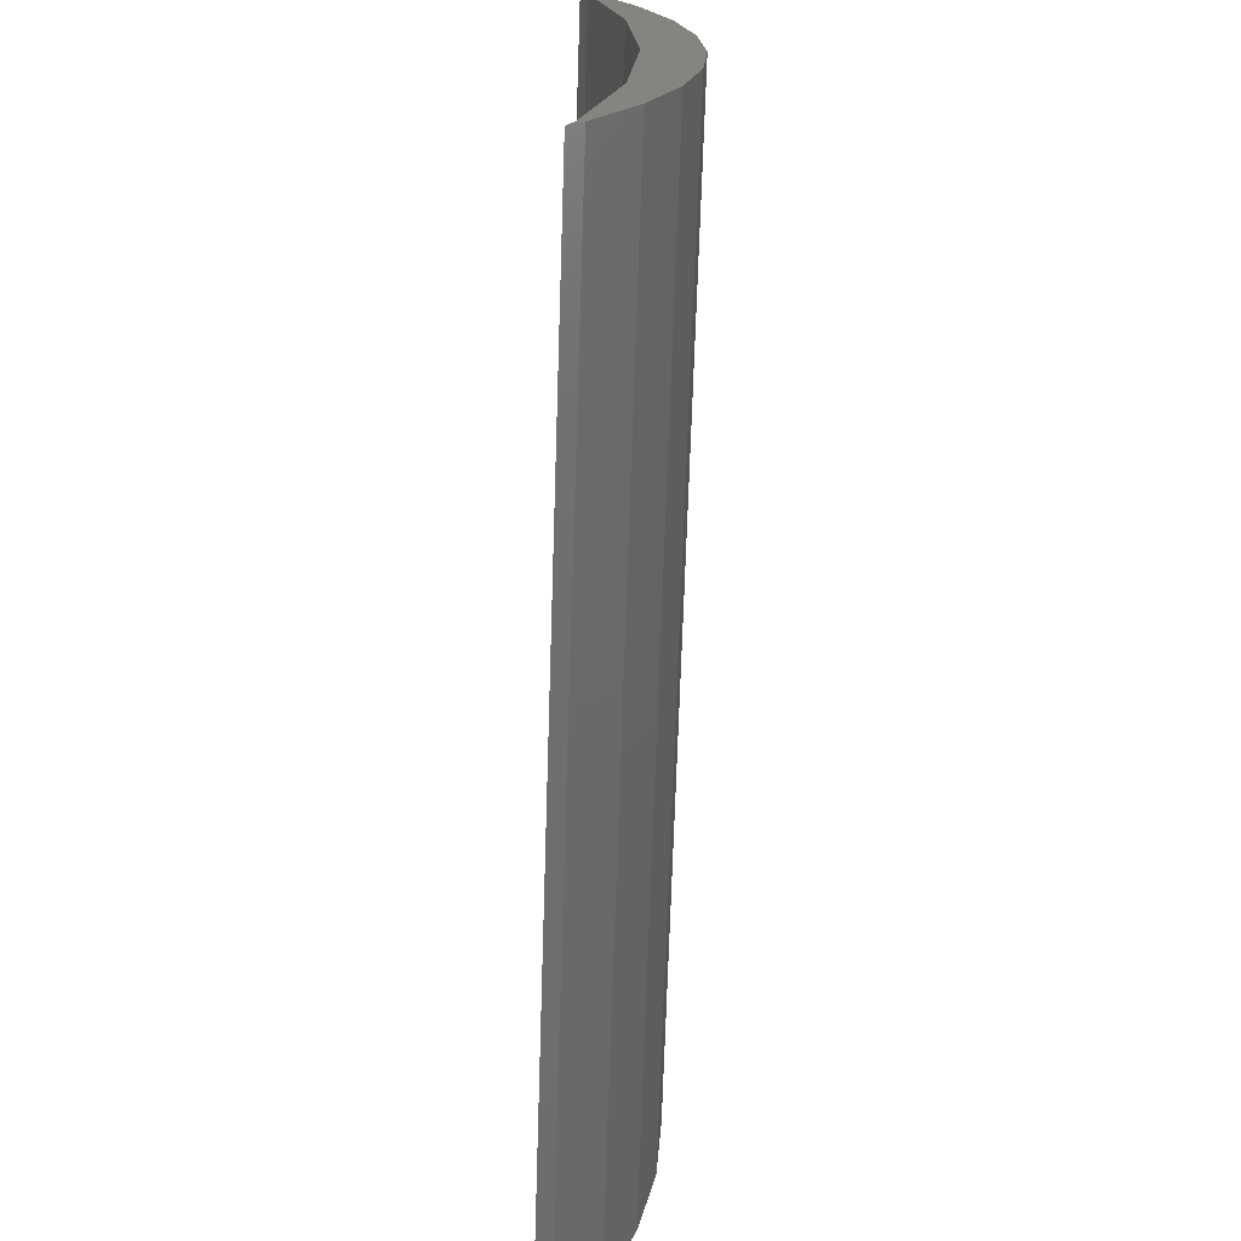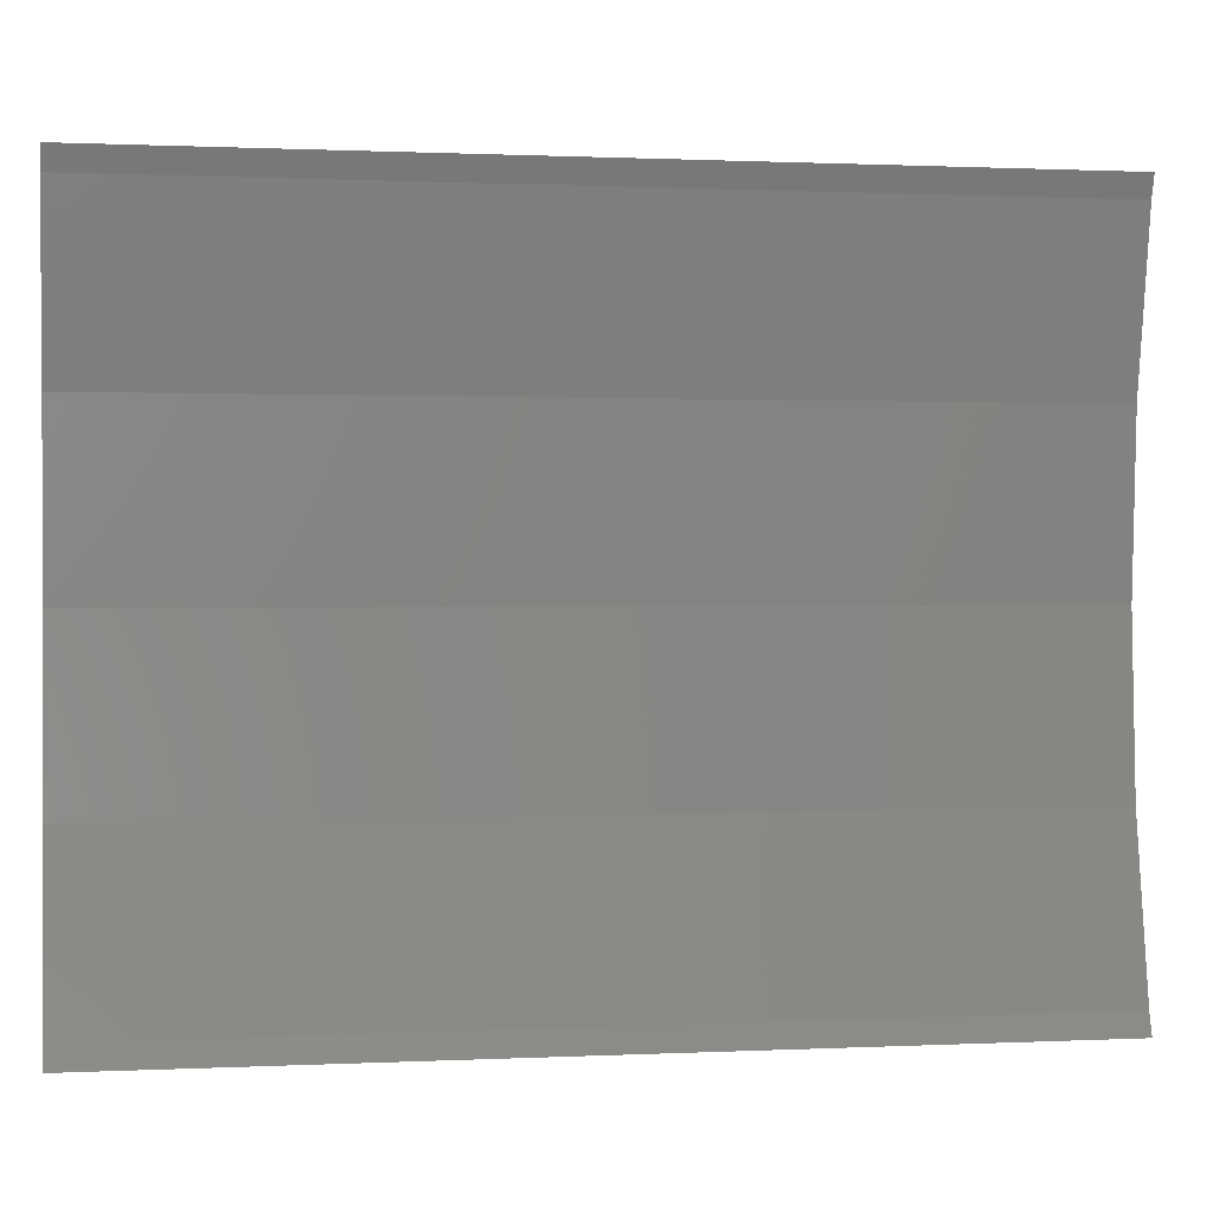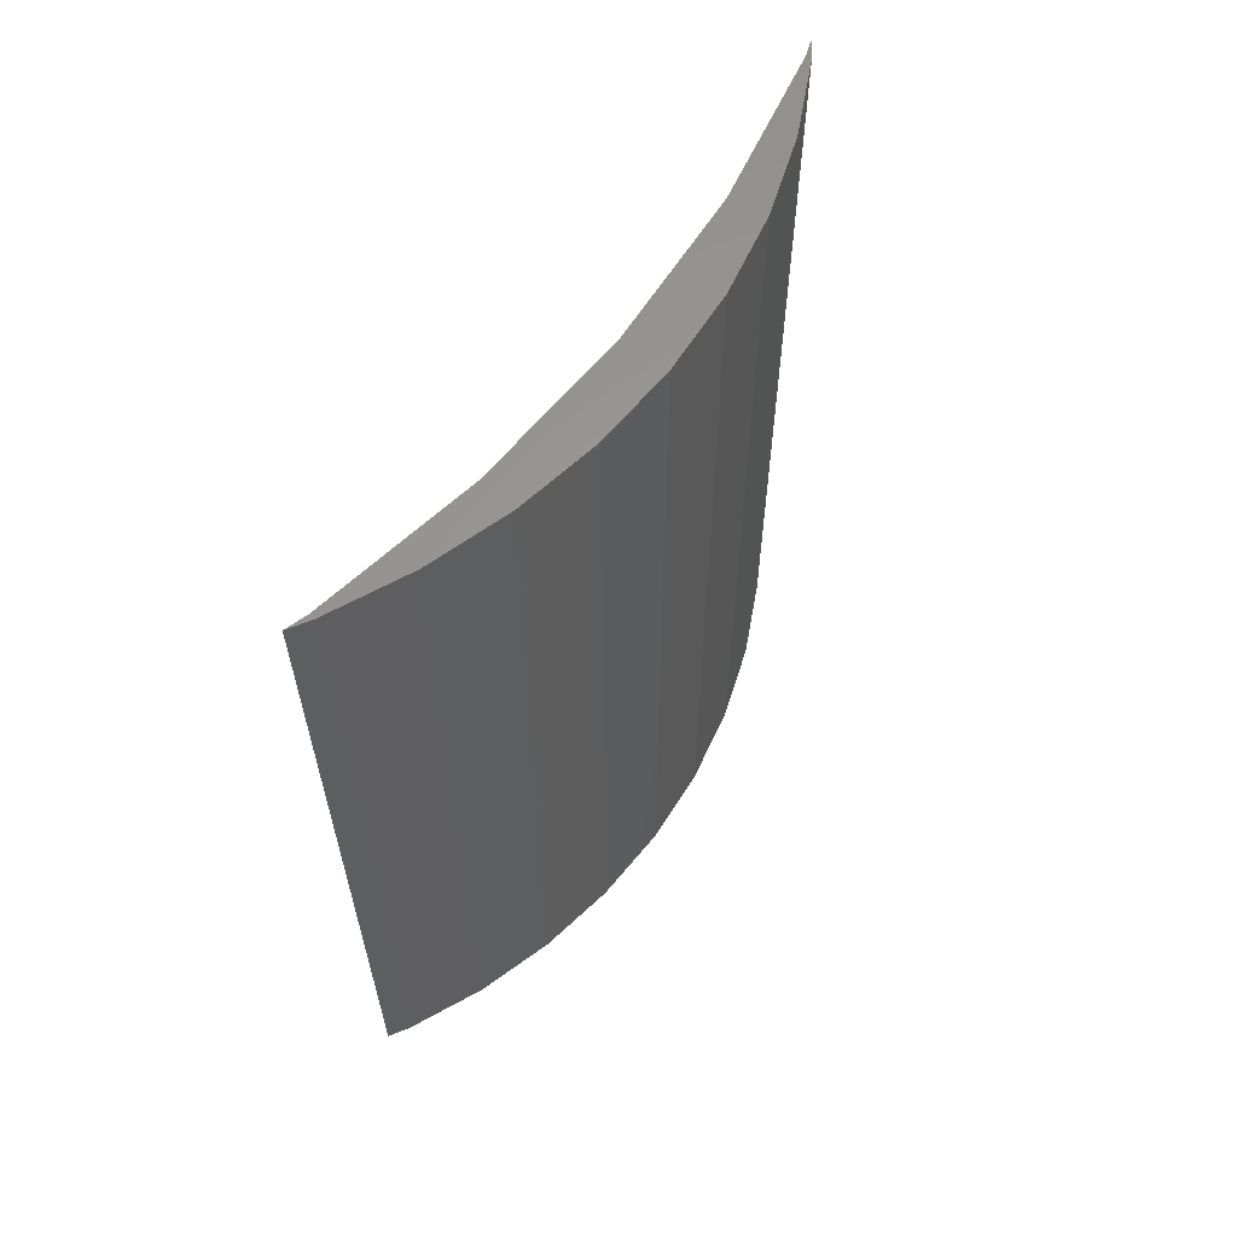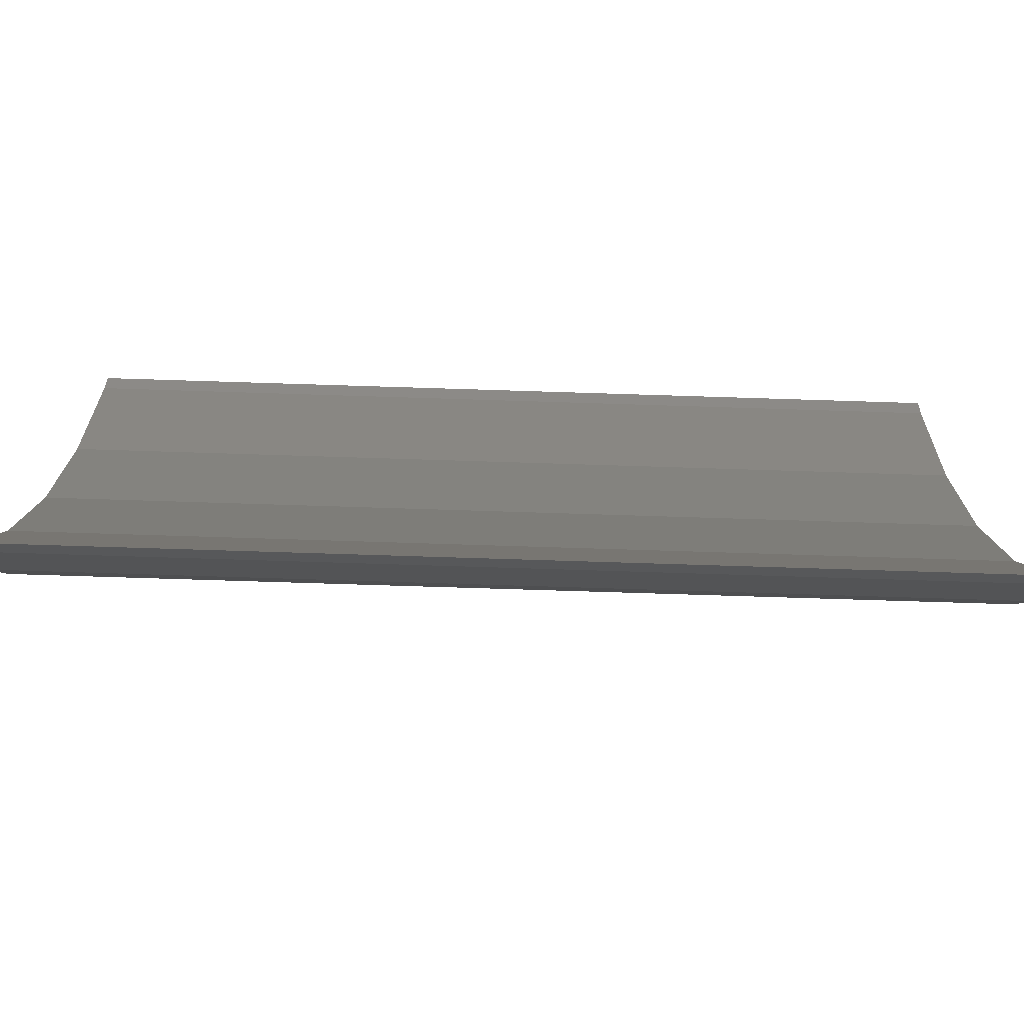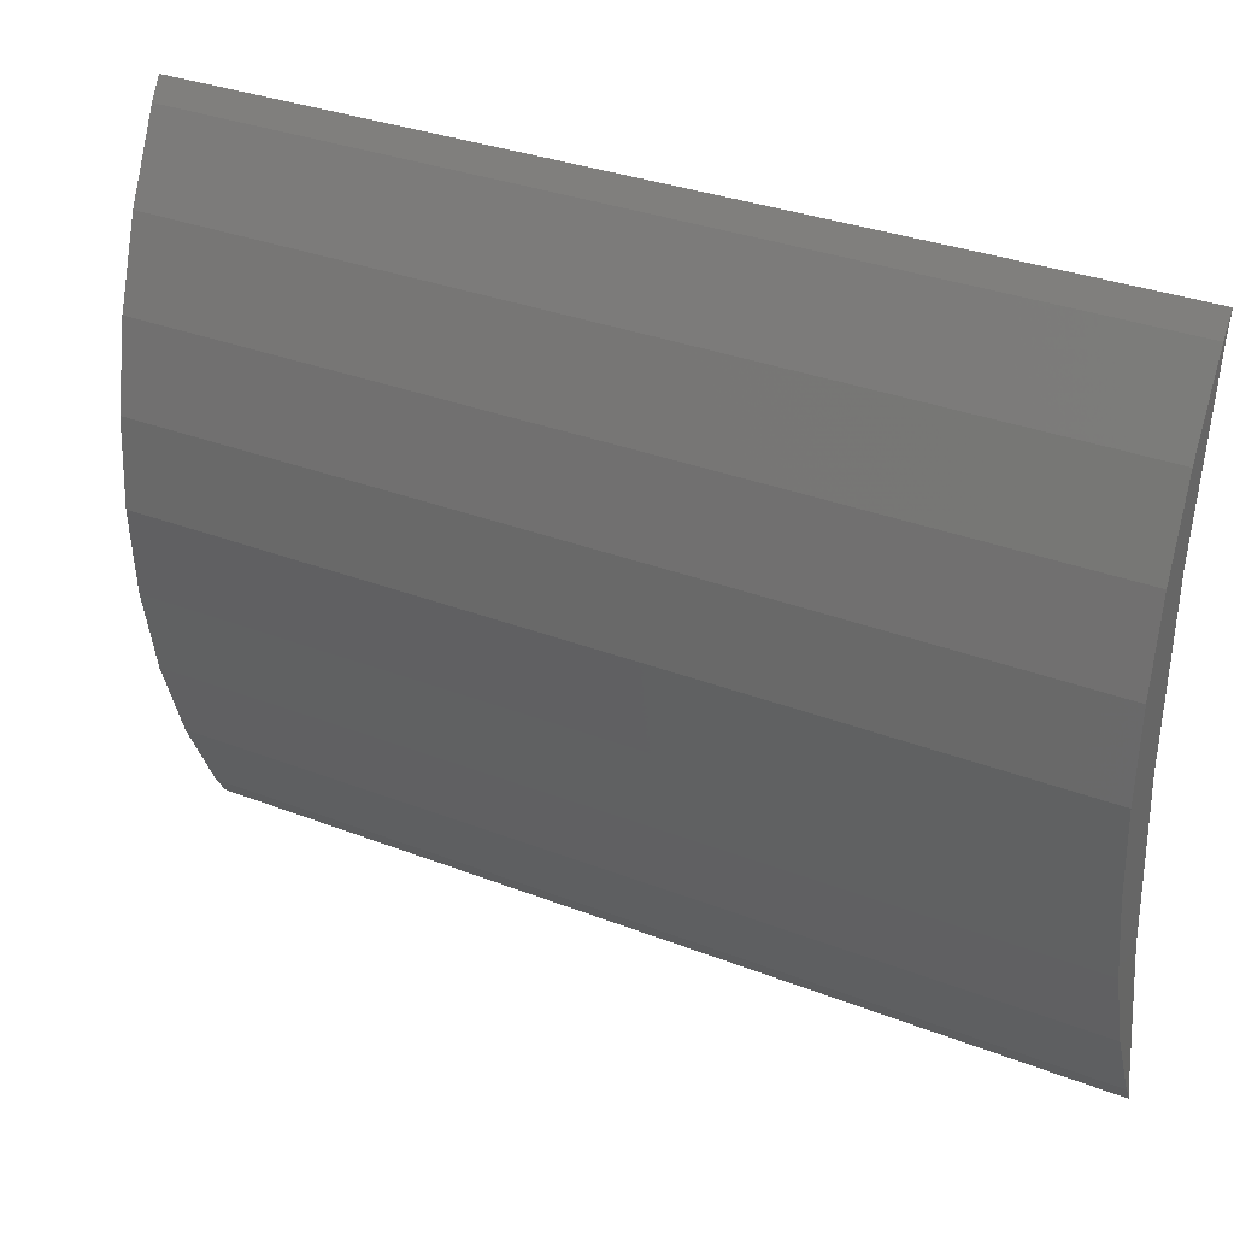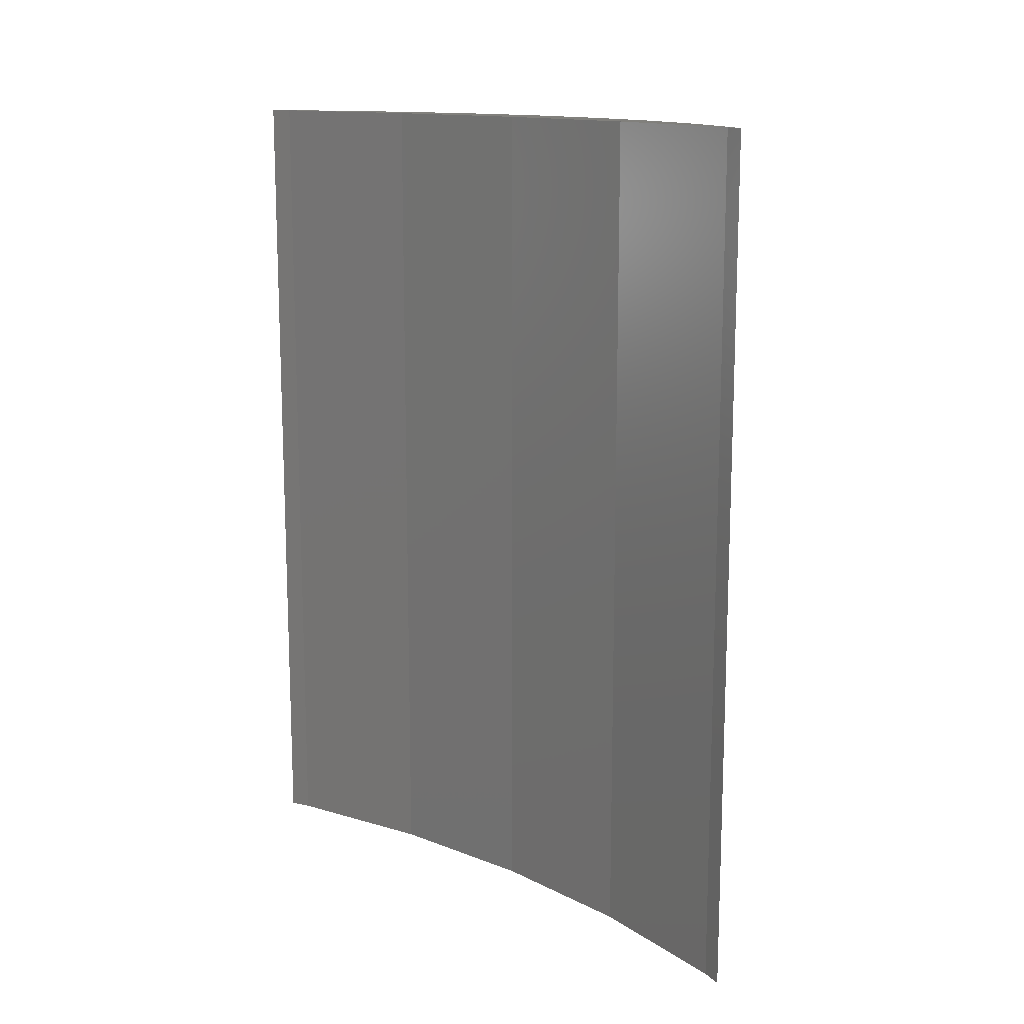
<metadata>
{"format":"stl","ext":"stl","renderer":"f3d","projection":"perspective","resolution":1024,"background":"white","views":[{"elev":-70.7,"azim":-1.9,"up":"+Y"},{"elev":0.8,"azim":-100.1,"up":"+Y"},{"elev":60.7,"azim":35.4,"up":"+Z"},{"elev":-76.0,"azim":-91.8,"up":"+Y"},{"elev":32.3,"azim":118.6,"up":"+Y"},{"elev":13.8,"azim":-45.5,"up":"+Z"}]}
</metadata>
<code>
# stl→obj: 32 verts, 60 faces
v 7 0 9
v 6.945 0.8773 0
v 6.945 0.8773 9
v 7 0 0
v 6.508 2.577 9
v 6.134 3.372 0
v 6.134 3.372 9
v 6.508 2.577 0
v 6.78 1.741 0
v 6.78 1.741 9
v 6.005 3.576 0
v 6.005 3.576 9
v 6.5 0 9
v 6.394 1.692 9
v 6.945 -0.8773 9
v 6.394 -1.692 9
v 6.78 -1.741 9
v 6.076 3.357 9
v 6.508 -2.577 9
v 6.076 -3.357 9
v 6.134 -3.372 9
v 6.005 -3.576 9
v 6.945 -0.8773 0
v 6.508 -2.577 0
v 6.134 -3.372 0
v 6.5 0 0
v 6.394 -1.692 0
v 6.78 -1.741 0
v 6.394 1.692 0
v 6.076 -3.357 0
v 6.005 -3.576 0
v 6.076 3.357 0
f 1 2 3
f 2 1 4
f 5 6 7
f 6 5 8
f 3 9 10
f 9 3 2
f 10 8 5
f 8 10 9
f 7 11 12
f 11 7 6
f 13 1 3
f 14 3 10
f 1 13 15
f 14 10 5
f 16 15 13
f 15 16 17
f 3 14 13
f 18 5 7
f 5 18 14
f 18 7 12
f 17 16 19
f 20 19 16
f 19 20 21
f 21 20 22
f 15 4 1
f 4 15 23
f 21 24 19
f 24 21 25
f 26 4 23
f 27 23 28
f 4 26 2
f 27 28 24
f 29 2 26
f 2 29 9
f 23 27 26
f 30 24 25
f 24 30 27
f 30 25 31
f 9 29 8
f 32 8 29
f 8 32 6
f 6 32 11
f 19 28 17
f 28 19 24
f 17 23 15
f 23 17 28
f 22 25 21
f 25 22 31
f 30 16 27
f 16 30 20
f 26 14 29
f 14 26 13
f 31 20 30
f 20 31 22
f 32 12 11
f 12 32 18
f 29 18 32
f 18 29 14
f 27 13 26
f 13 27 16

</code>
